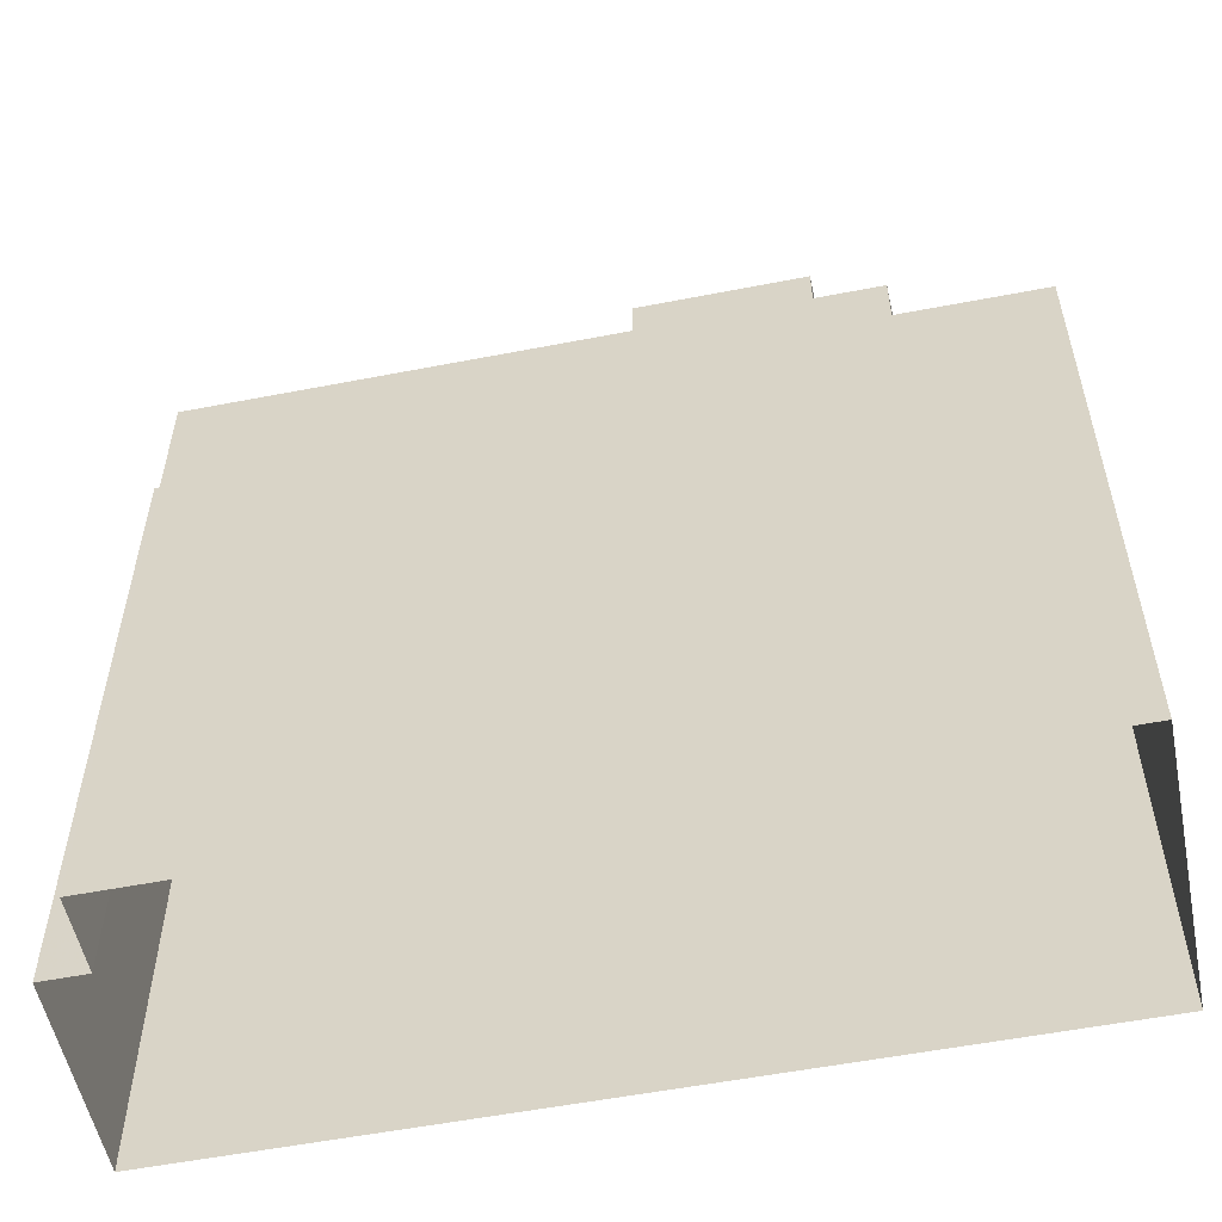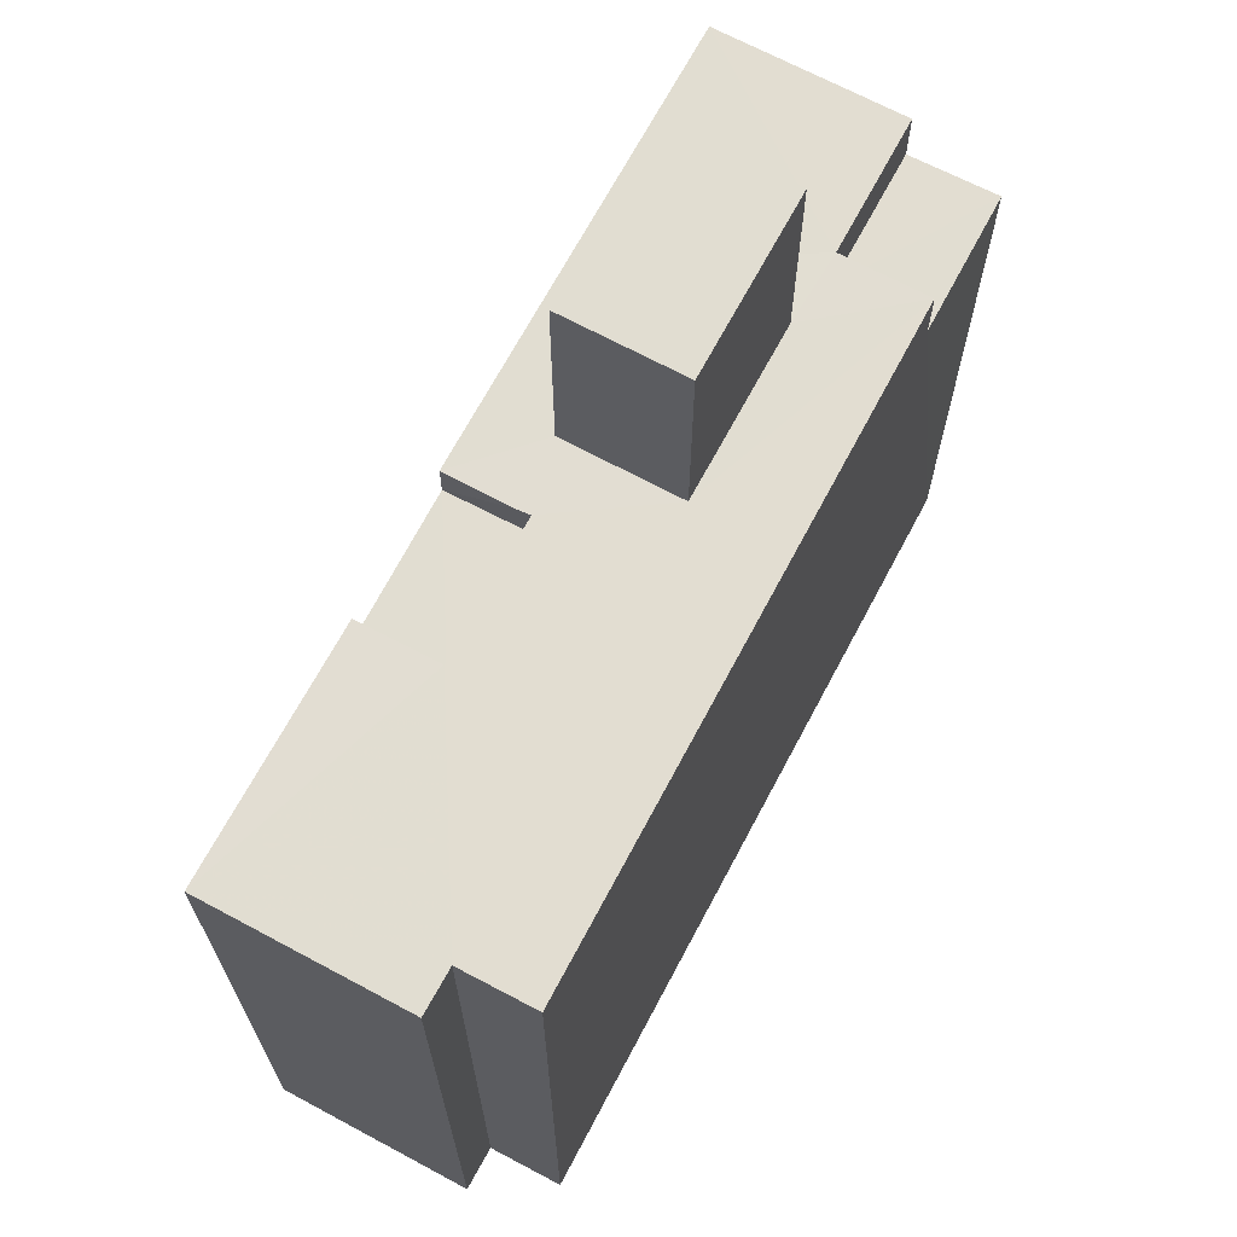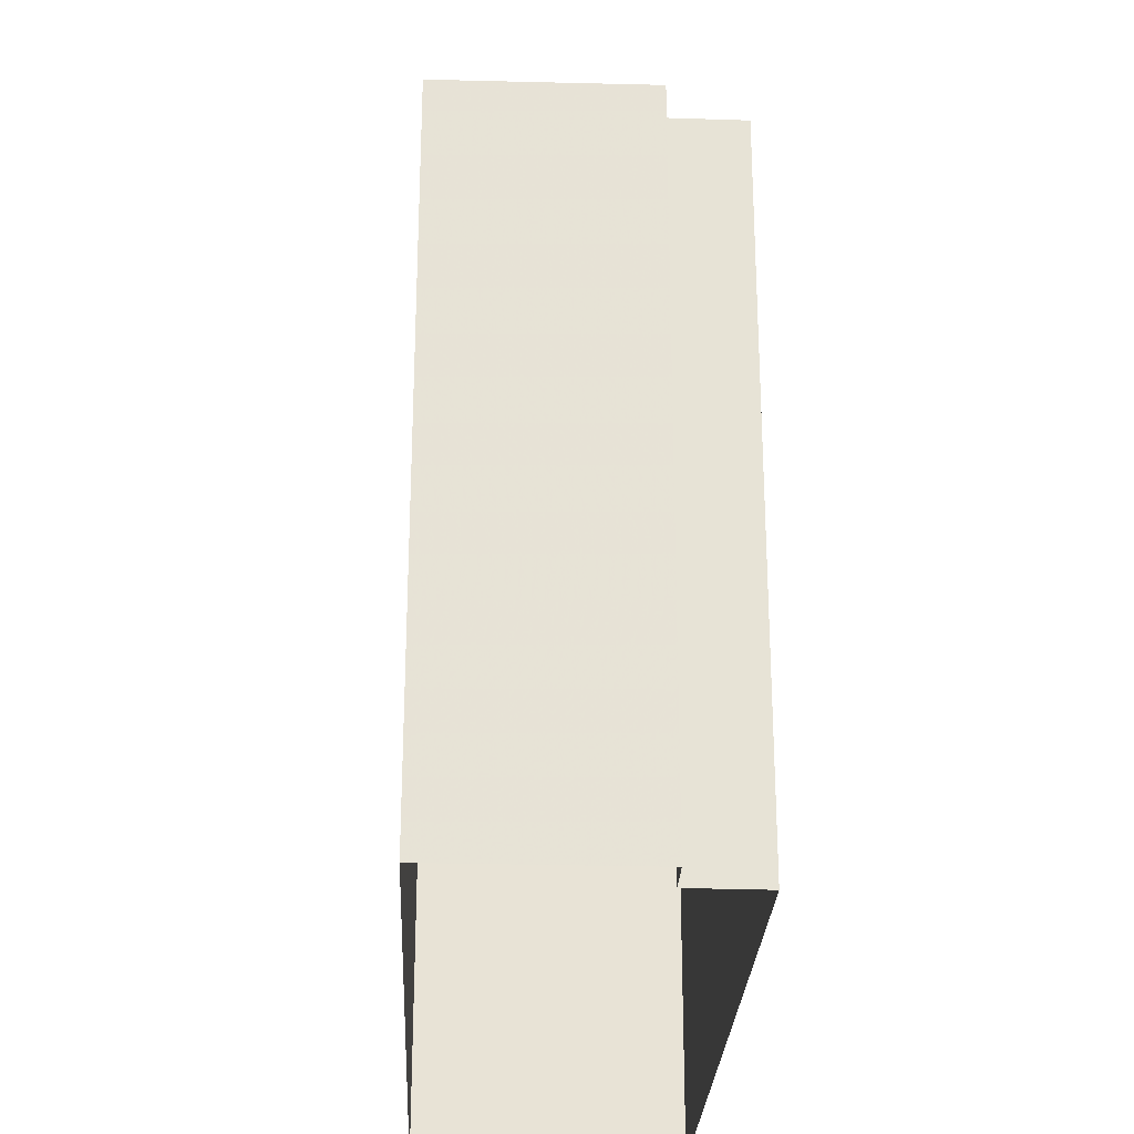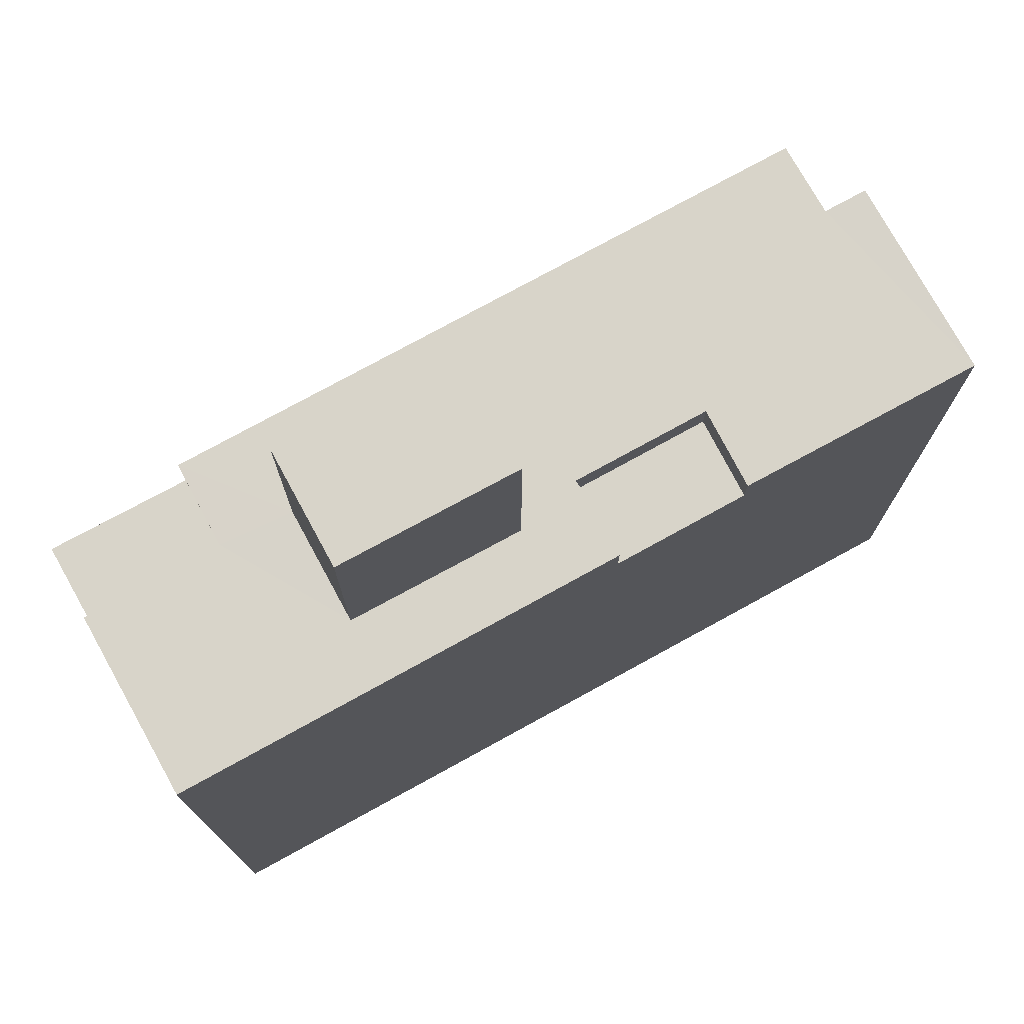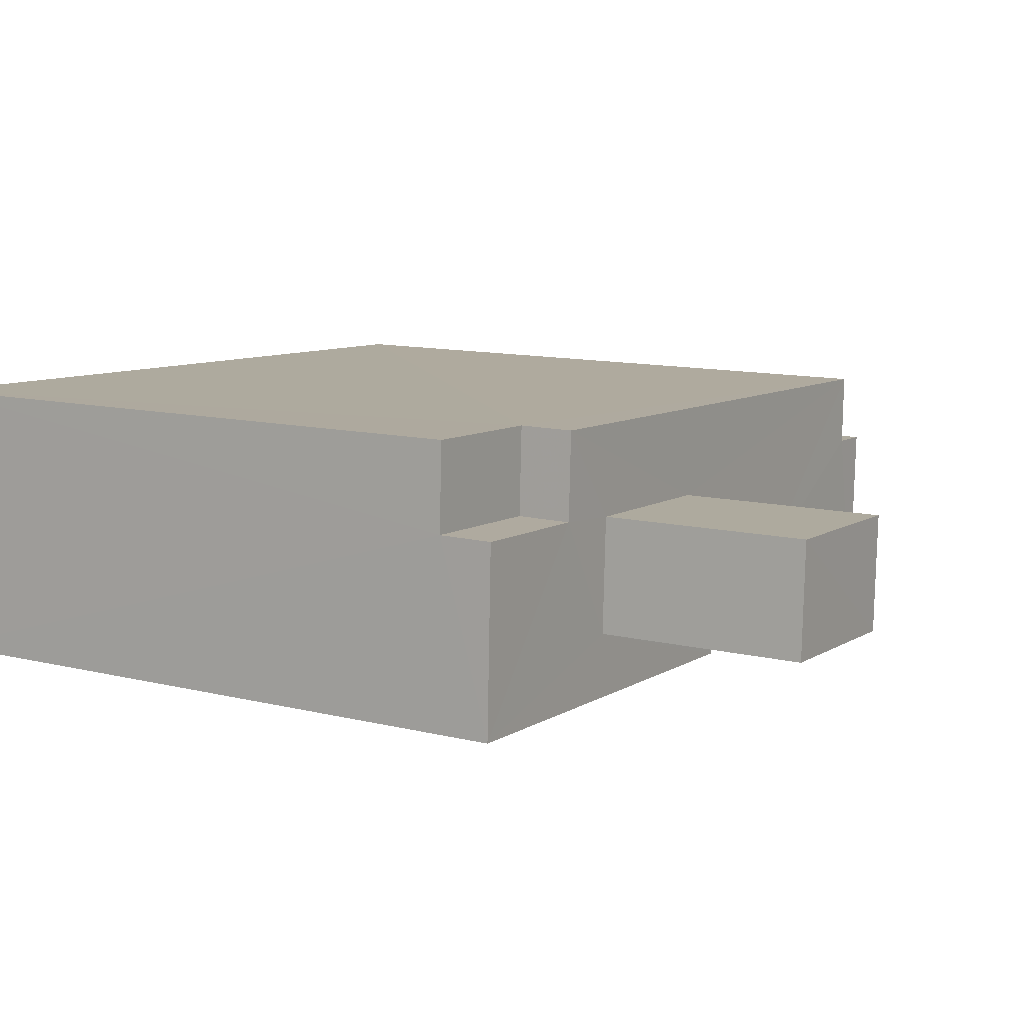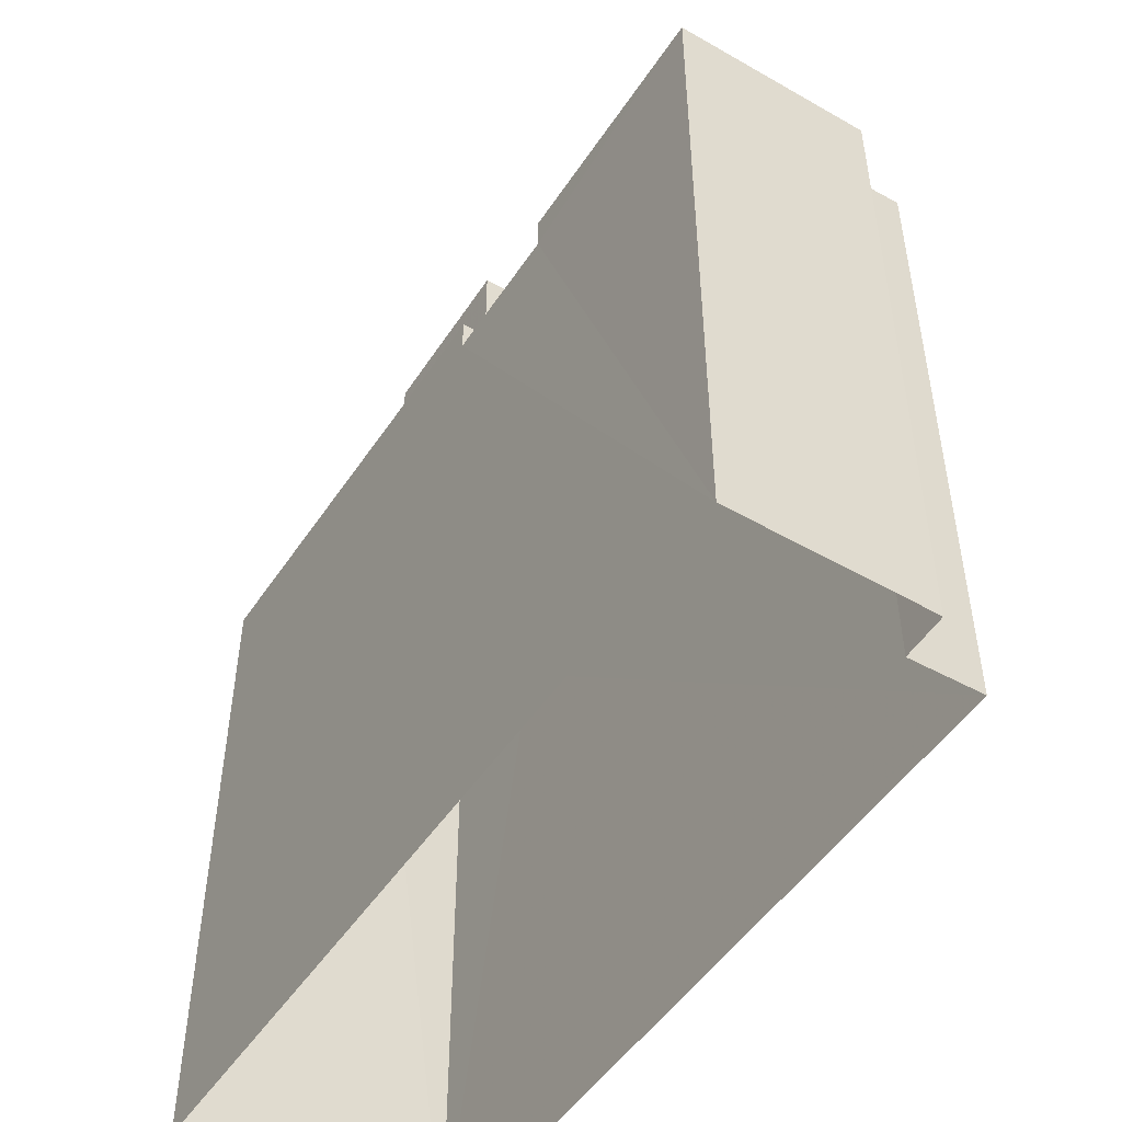
<metadata>
{"format":"obj","ext":"obj","renderer":"f3d","projection":"perspective","resolution":1024,"background":"white","views":[{"elev":-55.3,"azim":-170.7,"up":"+Z"},{"elev":68.6,"azim":115.7,"up":"+Z"},{"elev":-26.5,"azim":85.2,"up":"+Z"},{"elev":75.5,"azim":-31.1,"up":"+Z"},{"elev":11.1,"azim":-58.5,"up":"+Y"},{"elev":-49.9,"azim":55.4,"up":"+Z"}]}
</metadata>
<code>
v -3.725e+05 -1.035e+05 32.9
v -3.725e+05 -1.035e+05 32.9
v -3.725e+05 -1.035e+05 32.9
v -3.725e+05 -1.035e+05 32.9
v -3.725e+05 -1.035e+05 32.9
v -3.725e+05 -1.035e+05 32.9
v -3.725e+05 -1.035e+05 47.2
v -3.725e+05 -1.035e+05 47.2
v -3.725e+05 -1.035e+05 47.2
v -3.725e+05 -1.035e+05 47.2
v -3.725e+05 -1.035e+05 47.98
v -3.725e+05 -1.035e+05 47.98
v -3.725e+05 -1.035e+05 47.98
v -3.725e+05 -1.035e+05 47.98
v -3.725e+05 -1.035e+05 47.98
v -3.725e+05 -1.035e+05 47.98
v -3.725e+05 -1.035e+05 47.98
v -3.725e+05 -1.035e+05 47.98
v -3.725e+05 -1.035e+05 47.98
v -3.725e+05 -1.035e+05 47.98
v -3.725e+05 -1.035e+05 47.98
v -3.725e+05 -1.035e+05 47.98
v -3.725e+05 -1.035e+05 47.98
v -3.725e+05 -1.035e+05 47.98
v -3.725e+05 -1.035e+05 47.98
v -3.725e+05 -1.035e+05 47.98
v -3.725e+05 -1.035e+05 47.98
v -3.725e+05 -1.035e+05 52.7
v -3.725e+05 -1.035e+05 52.7
v -3.725e+05 -1.035e+05 52.7
v -3.725e+05 -1.035e+05 52.7
v -3.725e+05 -1.035e+05 46.76
v -3.725e+05 -1.035e+05 46.76
v -3.725e+05 -1.035e+05 46.76
v -3.725e+05 -1.035e+05 46.76
f 1 2 3
f 2 4 3
f 3 5 6
f 3 4 5
f 7 8 9
f 10 7 9
f 11 12 13
f 14 15 16
f 17 15 11
f 18 19 20
f 12 19 21
f 22 18 23
f 17 24 16
f 25 23 26
f 13 27 17
f 27 25 26
f 13 12 21
f 17 11 13
f 15 17 16
f 22 19 18
f 22 21 19
f 25 22 23
f 13 25 27
f 28 29 30
f 28 31 29
f 32 33 34
f 32 35 33
f 14 1 3
f 15 14 3
f 24 8 16
f 16 8 2
f 18 4 7
f 23 18 7
f 7 4 2
f 8 7 2
f 12 11 35
f 11 6 35
f 35 5 33
f 35 6 5
f 25 29 31
f 22 25 31
f 11 3 6
f 11 15 3
f 9 24 17
f 9 8 24
f 18 34 4
f 4 34 5
f 18 20 34
f 5 34 33
f 13 30 29
f 25 13 29
f 16 2 1
f 14 16 1
f 22 31 28
f 21 22 28
f 13 28 30
f 13 21 28
f 23 7 26
f 26 10 27
f 26 7 10
f 32 20 19
f 32 34 20
f 9 17 27
f 10 9 27
f 32 19 12
f 35 32 12

</code>
